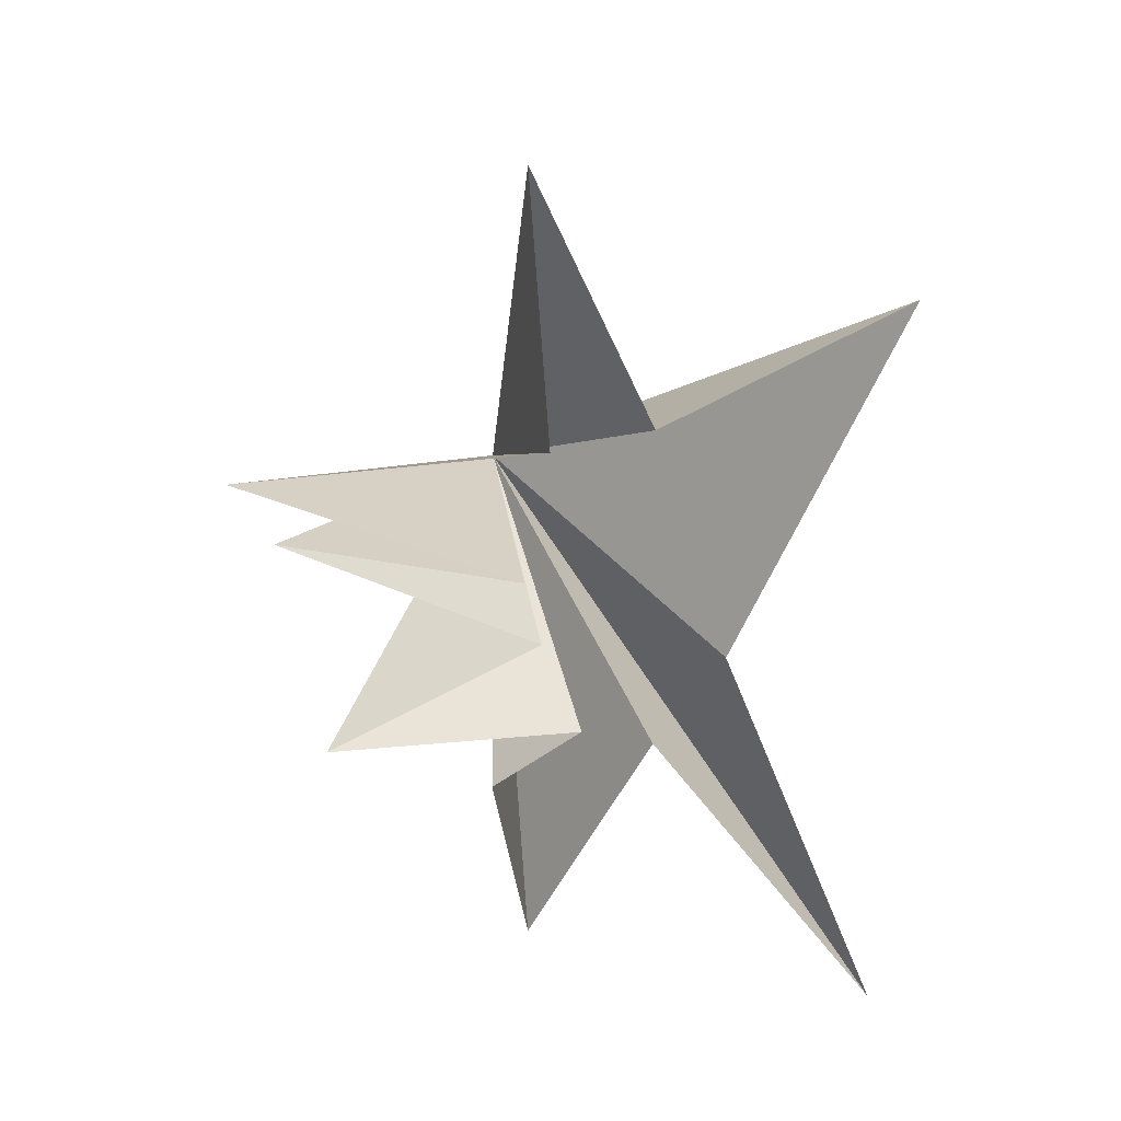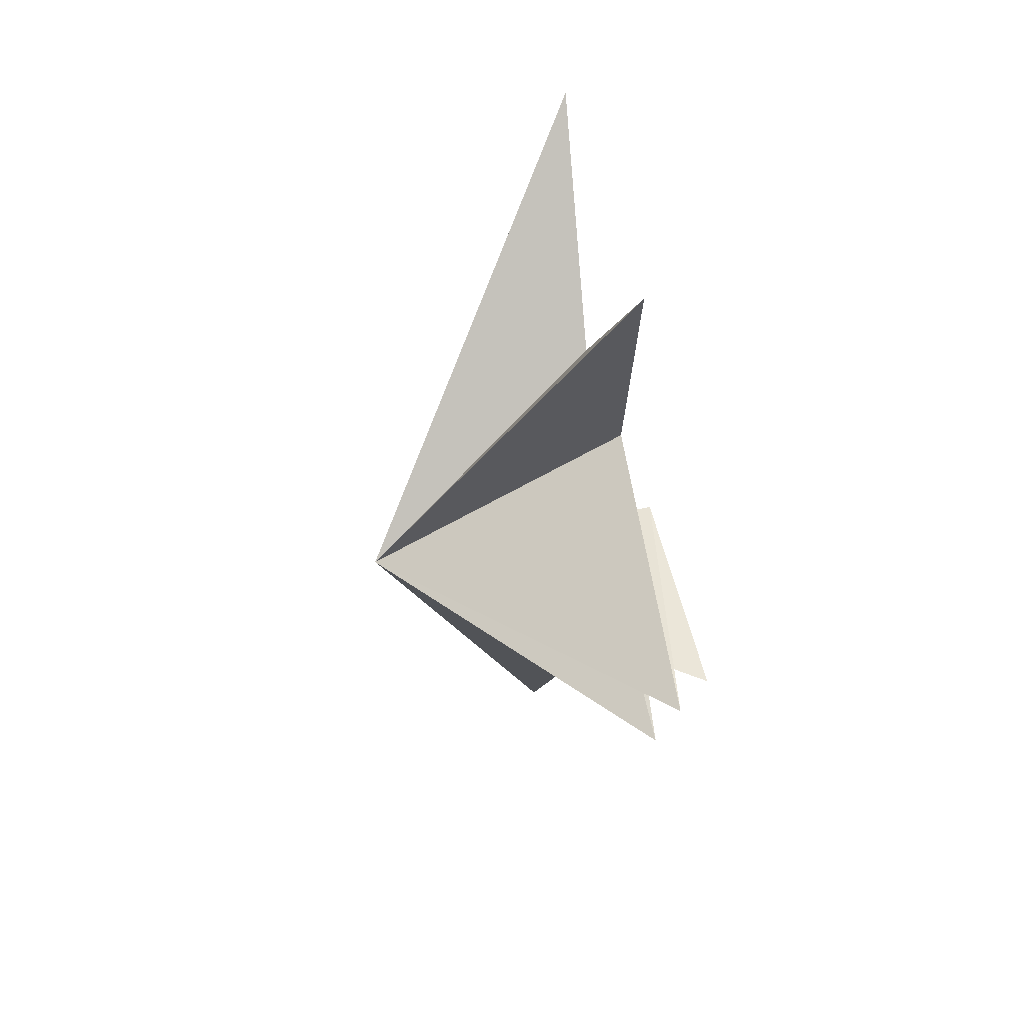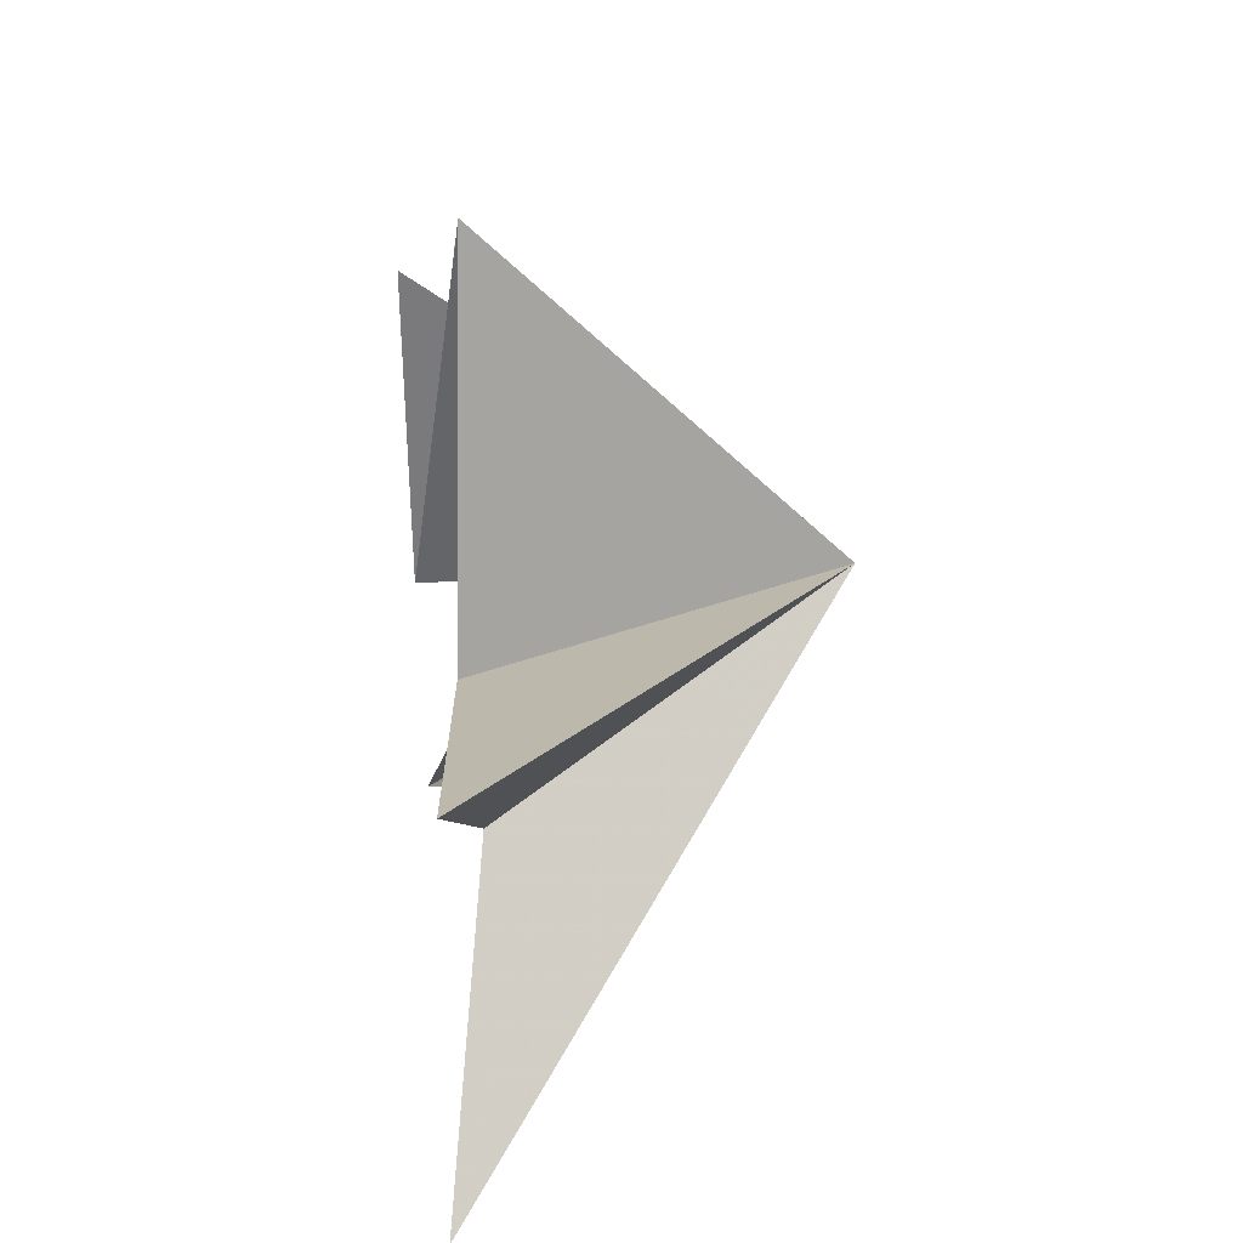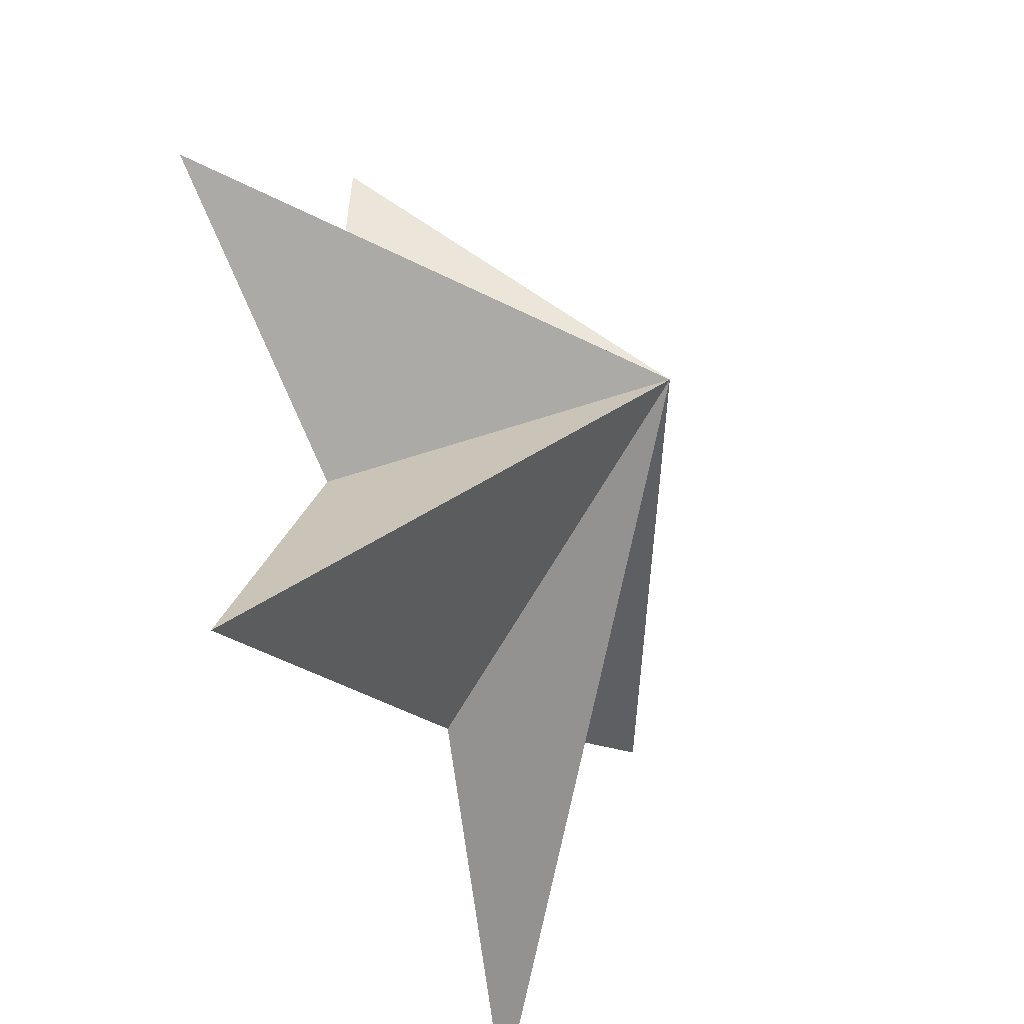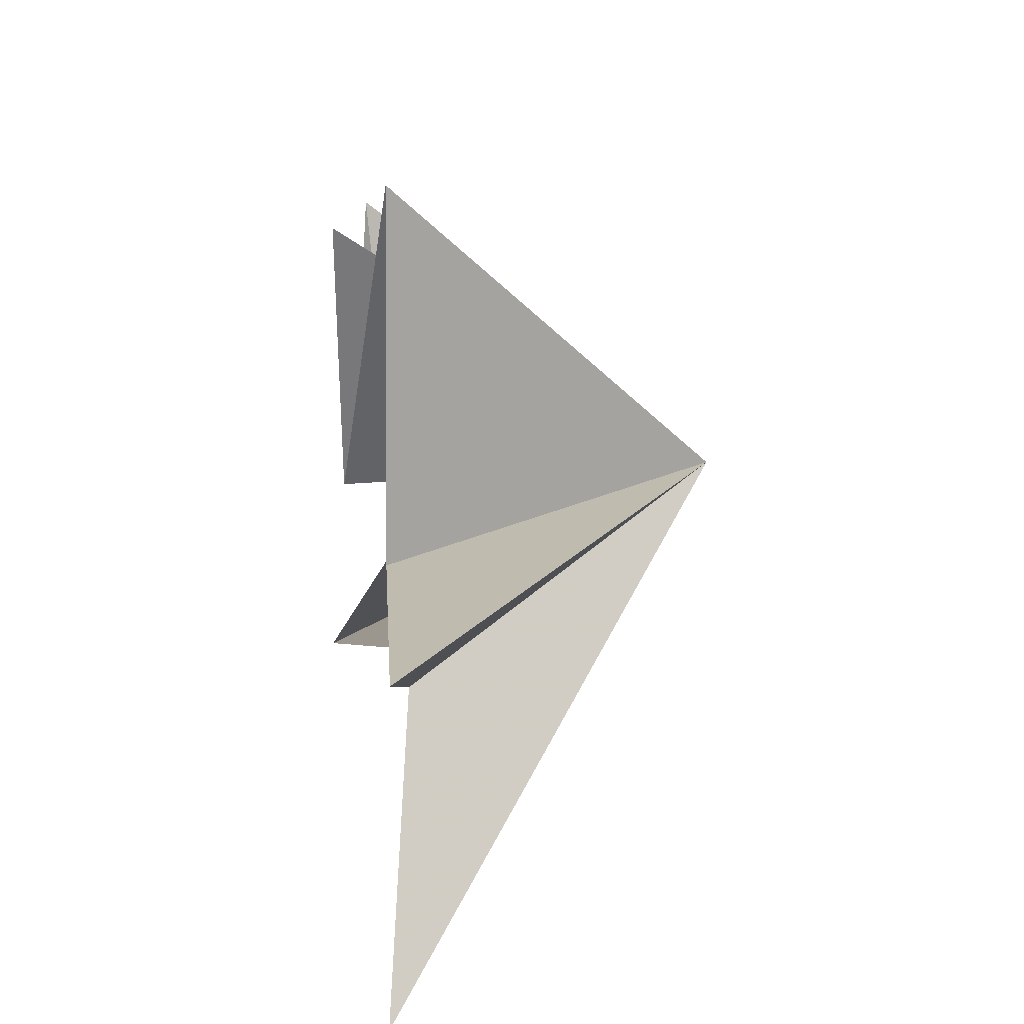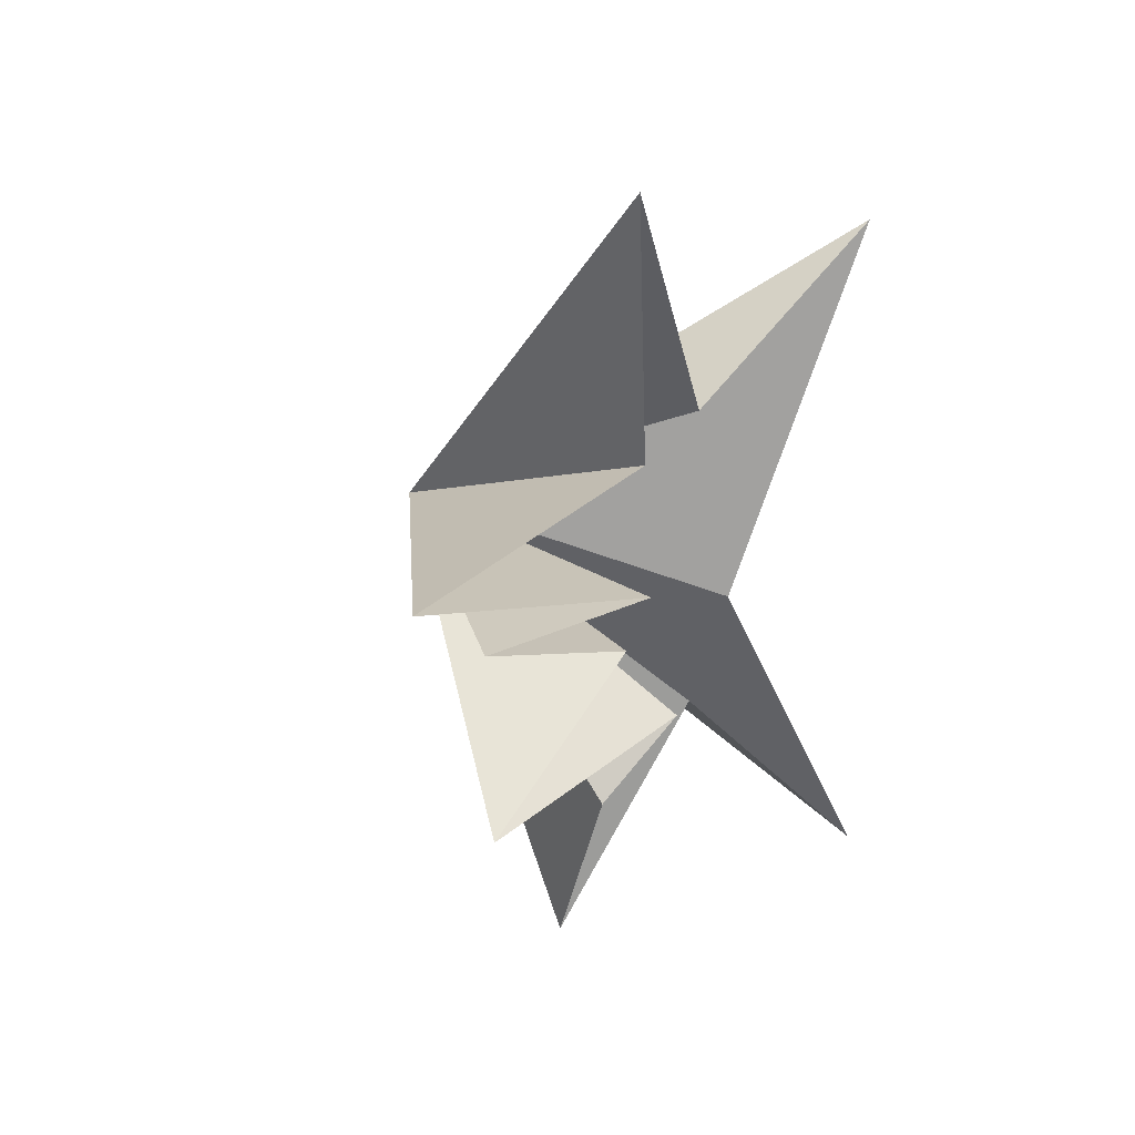
<metadata>
{"format":"obj","ext":"obj","renderer":"f3d","projection":"perspective","resolution":1024,"background":"white","views":[{"elev":24.6,"azim":-94.4,"up":"+Z"},{"elev":61.6,"azim":169.2,"up":"+Z"},{"elev":19.7,"azim":-1.3,"up":"+Y"},{"elev":-40.3,"azim":19.1,"up":"+Y"},{"elev":20.6,"azim":-4.0,"up":"+Y"},{"elev":30.8,"azim":-138.9,"up":"+Z"}]}
</metadata>
<code>
v 4.01 -3.01 1.296
v 3.393 -1.901 -3.288
v 3.654 -6.667 3.285
v 3.658 1.934 -3.623
v 4.195 -4.185 -2.535
v 3.027 -6.472 -8.097
v 4.054 -3.066 -3.914
v 5.141 -1.172 -8.005
v 3.734 -0.5556 -4.385
v 3.707 -1.167 5.302
v 3.763 -1.463 1.092
v 3.845 3.181 0.7112
v 3.273 -1.054 -0.7312
v 3.21 2.506 0.03194
v 3.952 -1.34 -2.08
v 7.925 -0.8182 -0.5871
f 16 12 11
f 12 16 13
f 13 16 14
f 14 16 15
f 16 4 15
f 4 16 2
f 2 16 9
f 9 16 8
f 8 16 7
f 7 16 6
f 6 16 5
f 5 16 3
f 3 16 1
f 1 16 10
f 10 16 11

</code>
